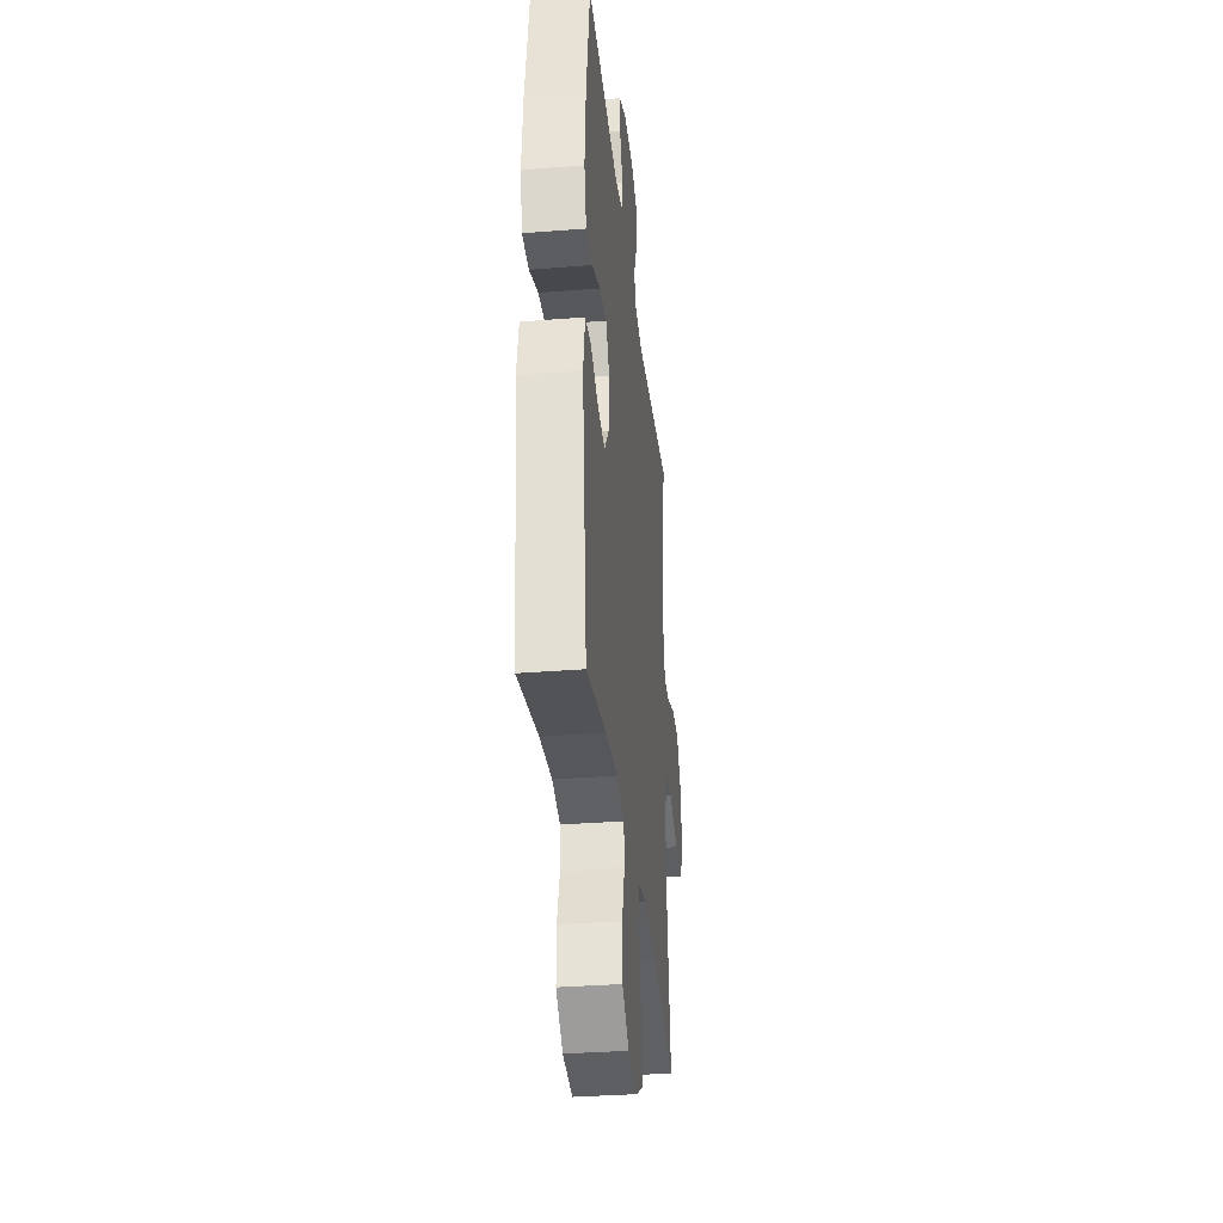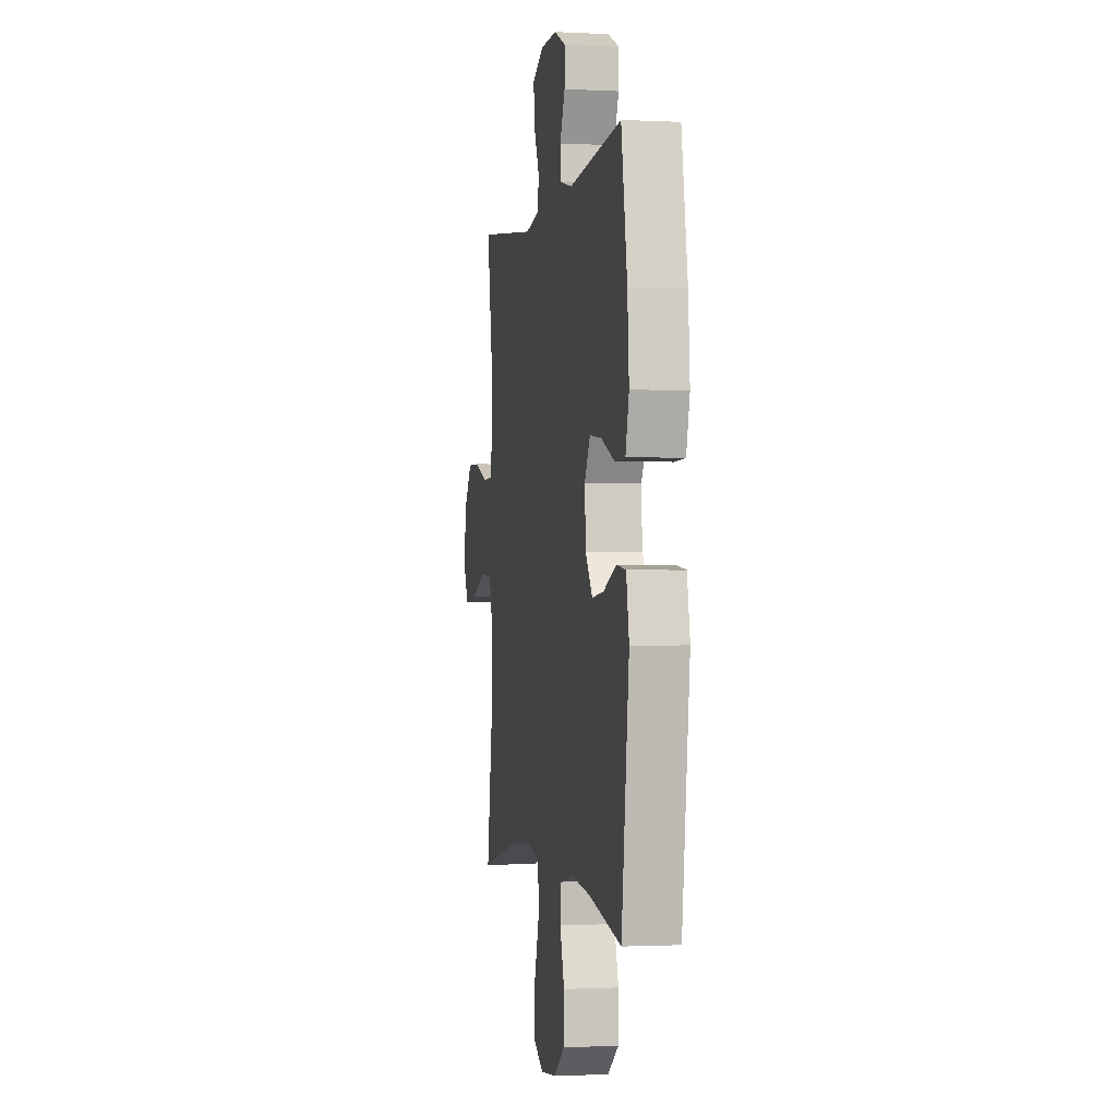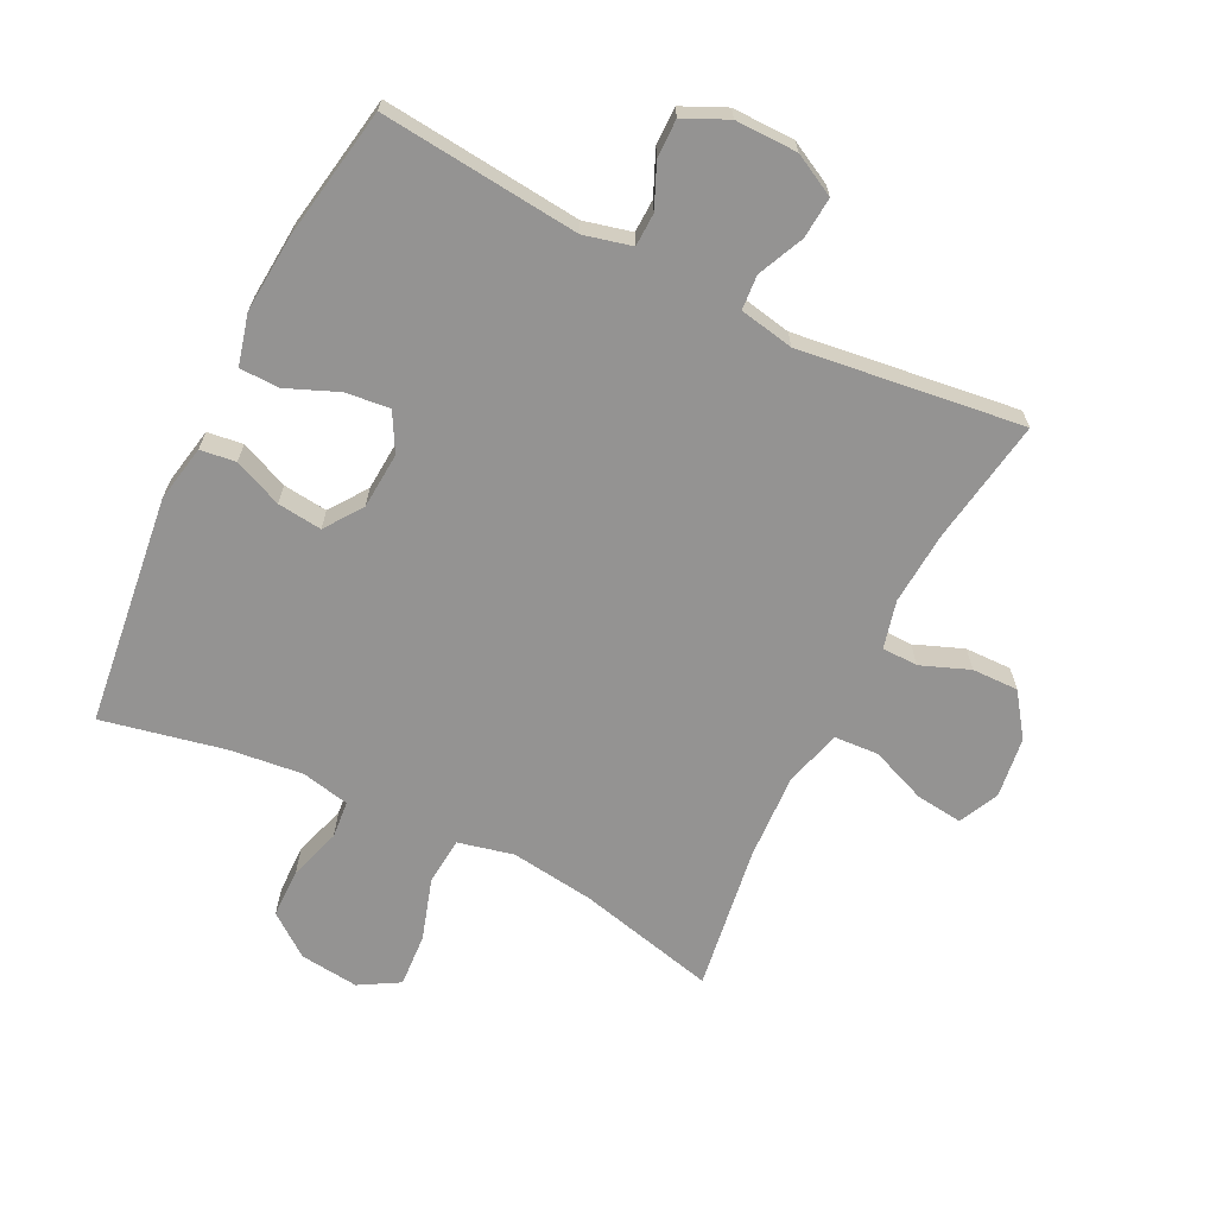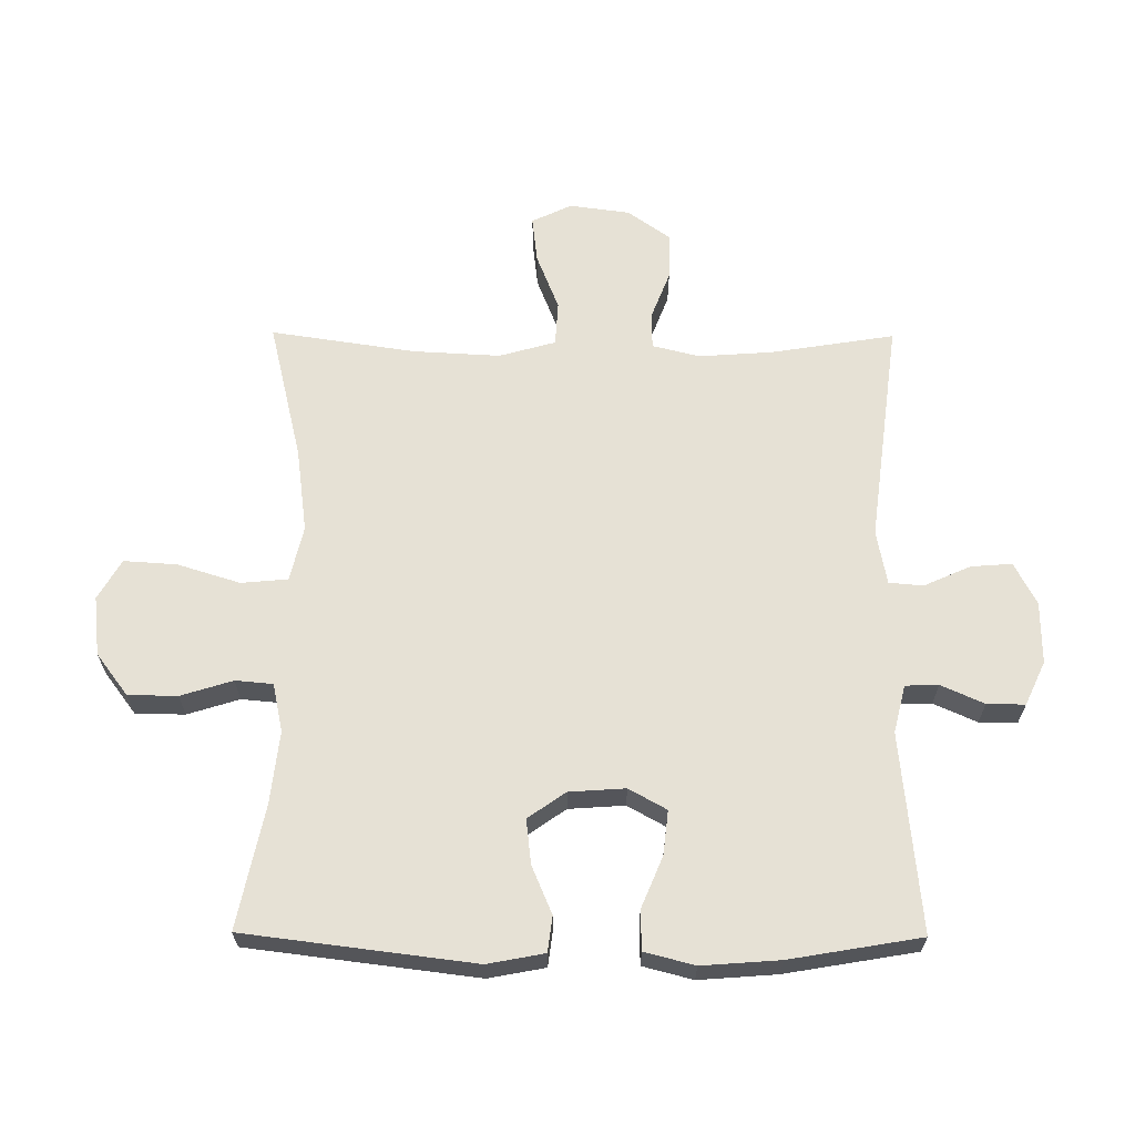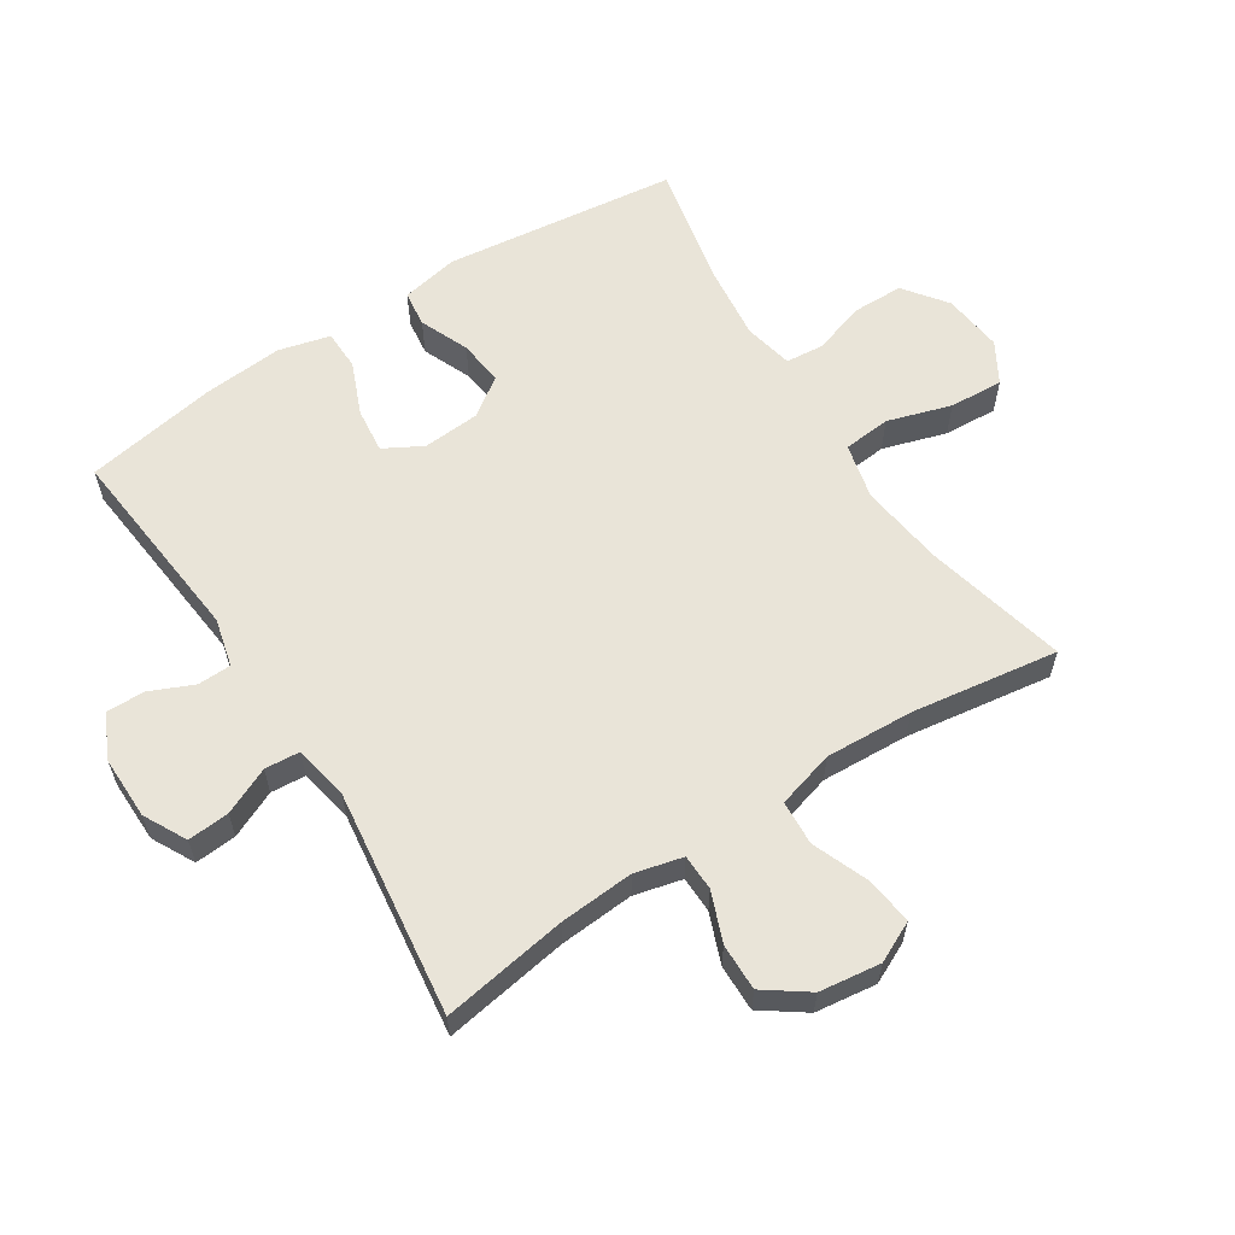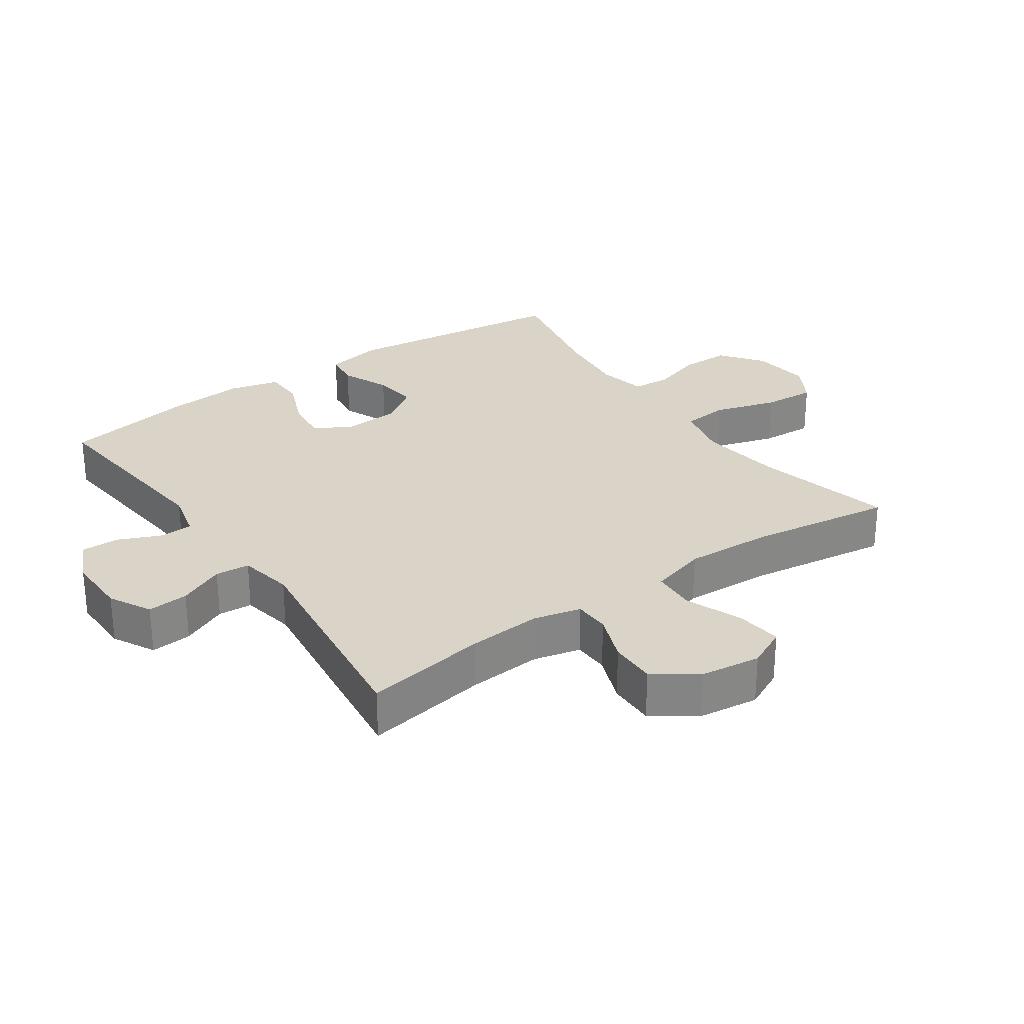
<metadata>
{"format":"obj","ext":"obj","renderer":"f3d","projection":"perspective","resolution":1024,"background":"white","views":[{"elev":-34.0,"azim":-83.9,"up":"+Z"},{"elev":-1.0,"azim":-100.8,"up":"+Z"},{"elev":-66.8,"azim":-26.4,"up":"+Y"},{"elev":64.7,"azim":-89.6,"up":"+Y"},{"elev":60.6,"azim":57.2,"up":"+Y"},{"elev":28.5,"azim":55.0,"up":"+Y"}]}
</metadata>
<code>
o path140
v 0.1308 0.0375 0.4542
v 0.04449 0.0375 0.4707
v 0.04017 0.0375 0.5252
v 0.07303 0.0375 0.5985
v 0.07813 0.0375 0.6638
v 0.01151 0.0375 0.6988
v -0.08683 0.0375 0.6998
v -0.1559 0.0375 0.6677
v -0.1551 0.0375 0.6072
v -0.125 0.0375 0.5387
v -0.1265 0.0375 0.4864
v -0.202 0.0375 0.4678
v -0.5172 0.0375 0.4992
v -0.5528 0.0375 0.2912
v -0.5622 0.0375 0.1673
v -0.5417 0.0375 0.08758
v -0.4791 0.0375 0.08598
v -0.3972 0.0375 0.1199
v -0.3269 0.0375 0.1277
v -0.2937 0.0375 0.06771
v -0.2998 0.0375 -0.02148
v -0.3418 0.0375 -0.08118
v -0.4123 0.0375 -0.07314
v -0.4888 0.0375 -0.04079
v -0.545 0.0375 -0.04796
v -0.5622 0.0375 -0.1384
v -0.5172 0.0375 -0.5027
v -0.3231 0.0375 -0.4621
v -0.2067 0.0375 -0.4489
v -0.1304 0.0375 -0.4654
v -0.1252 0.0375 -0.5246
v -0.1509 0.0375 -0.6072
v -0.1498 0.0375 -0.6857
v -0.08325 0.0375 -0.7359
v 0.01039 0.0375 -0.7466
v 0.07338 0.0375 -0.7099
v 0.06809 0.0375 -0.626
v 0.03735 0.0375 -0.5268
v 0.04408 0.0375 -0.4526
v 0.1315 0.0375 -0.4322
v 0.2639 0.0375 -0.4498
v 0.4845 0.0375 -0.5027
v 0.4506 0.0375 -0.2729
v 0.4436 0.0375 -0.1355
v 0.4689 0.0375 -0.04599
v 0.5389 0.0375 -0.04176
v 0.6281 0.0375 -0.07718
v 0.7016 0.0375 -0.08582
v 0.7318 0.0375 -0.02247
v 0.719 0.0375 0.07334
v 0.6707 0.0375 0.1409
v 0.5972 0.0375 0.1396
v 0.52 0.0375 0.1096
v 0.4635 0.0375 0.1111
v 0.4449 0.0375 0.1862
v 0.4531 0.0375 0.303
v 0.4845 0.0375 0.4992
v 0.1308 -0.0375 0.4542
v 0.04449 -0.0375 0.4707
v 0.04017 -0.0375 0.5252
v 0.07303 -0.0375 0.5985
v 0.07813 -0.0375 0.6638
v 0.01151 -0.0375 0.6988
v -0.08683 -0.0375 0.6998
v -0.1559 -0.0375 0.6677
v -0.1551 -0.0375 0.6072
v -0.125 -0.0375 0.5387
v -0.1265 -0.0375 0.4864
v -0.202 -0.0375 0.4678
v -0.5172 -0.0375 0.4992
v -0.5528 -0.0375 0.2912
v -0.5622 -0.0375 0.1673
v -0.5417 -0.0375 0.08758
v -0.4791 -0.0375 0.08598
v -0.3972 -0.0375 0.1199
v -0.3269 -0.0375 0.1277
v -0.2937 -0.0375 0.06771
v -0.2998 -0.0375 -0.02148
v -0.3418 -0.0375 -0.08118
v -0.4123 -0.0375 -0.07314
v -0.4888 -0.0375 -0.04079
v -0.545 -0.0375 -0.04796
v -0.5622 -0.0375 -0.1384
v -0.5172 -0.0375 -0.5027
v -0.3231 -0.0375 -0.4621
v -0.2067 -0.0375 -0.4489
v -0.1304 -0.0375 -0.4654
v -0.1252 -0.0375 -0.5246
v -0.1509 -0.0375 -0.6072
v -0.1498 -0.0375 -0.6857
v -0.08325 -0.0375 -0.7359
v 0.01039 -0.0375 -0.7466
v 0.07338 -0.0375 -0.7099
v 0.06809 -0.0375 -0.626
v 0.03735 -0.0375 -0.5268
v 0.04408 -0.0375 -0.4526
v 0.1315 -0.0375 -0.4322
v 0.2639 -0.0375 -0.4498
v 0.4845 -0.0375 -0.5027
v 0.4506 -0.0375 -0.2729
v 0.4436 -0.0375 -0.1355
v 0.4689 -0.0375 -0.04599
v 0.5389 -0.0375 -0.04176
v 0.6281 -0.0375 -0.07718
v 0.7016 -0.0375 -0.08582
v 0.7318 -0.0375 -0.02247
v 0.719 -0.0375 0.07334
v 0.6707 -0.0375 0.1409
v 0.5972 -0.0375 0.1396
v 0.52 -0.0375 0.1096
v 0.4635 -0.0375 0.1111
v 0.4449 -0.0375 0.1862
v 0.4531 -0.0375 0.303
v 0.4845 -0.0375 0.4992
v -0.5528 0.0375 0.2912
v -0.5622 0.0375 0.1673
v -0.5417 0.0375 0.08758
v -0.5417 0.0375 0.08758
v -0.545 0.0375 -0.04796
v -0.545 0.0375 -0.04796
v -0.5622 0.0375 -0.1384
v -0.4888 0.0375 -0.04079
v -0.4791 0.0375 0.08598
v -0.5172 0.0375 0.4992
v -0.5172 0.0375 0.4992
v -0.5172 0.0375 -0.5027
v -0.5172 0.0375 -0.5027
v -0.4123 0.0375 -0.07314
v -0.3972 0.0375 0.1199
v -0.3231 0.0375 -0.4621
v -0.3418 0.0375 -0.08118
v -0.3418 0.0375 -0.08118
v -0.3269 0.0375 0.1277
v -0.3269 0.0375 0.1277
v -0.2998 0.0375 -0.02148
v -0.2937 0.0375 0.06771
v -0.2067 0.0375 -0.4489
v -0.202 0.0375 0.4678
v -0.1304 0.0375 -0.4654
v -0.1304 0.0375 -0.4654
v -0.1265 0.0375 0.4864
v -0.1265 0.0375 0.4864
v -0.08683 0.0375 0.6998
v -0.1559 0.0375 0.6677
v -0.1559 0.0375 0.6677
v -0.1551 0.0375 0.6072
v -0.125 0.0375 0.5387
v -0.1252 0.0375 -0.5246
v -0.1509 0.0375 -0.6072
v -0.1498 0.0375 -0.6857
v -0.08325 0.0375 -0.7359
v 0.01151 0.0375 0.6988
v 0.01039 0.0375 -0.7466
v 0.07338 0.0375 -0.7099
v 0.07338 0.0375 -0.7099
v 0.07813 0.0375 0.6638
v 0.07813 0.0375 0.6638
v 0.03735 0.0375 -0.5268
v 0.04408 0.0375 -0.4526
v 0.04408 0.0375 -0.4526
v 0.06809 0.0375 -0.626
v 0.07303 0.0375 0.5985
v 0.04017 0.0375 0.5252
v 0.04449 0.0375 0.4707
v 0.04449 0.0375 0.4707
v 0.1315 0.0375 -0.4322
v 0.1308 0.0375 0.4542
v 0.2639 0.0375 -0.4498
v 0.4436 0.0375 -0.1355
v 0.4689 0.0375 -0.04599
v 0.4689 0.0375 -0.04599
v 0.4506 0.0375 -0.2729
v 0.4449 0.0375 0.1862
v 0.4531 0.0375 0.303
v 0.4635 0.0375 0.1111
v 0.4635 0.0375 0.1111
v 0.4845 0.0375 0.4992
v 0.4845 0.0375 0.4992
v 0.4845 0.0375 -0.5027
v 0.4845 0.0375 -0.5027
v 0.52 0.0375 0.1096
v 0.5389 0.0375 -0.04176
v 0.5972 0.0375 0.1396
v 0.6281 0.0375 -0.07718
v 0.6707 0.0375 0.1409
v 0.7016 0.0375 -0.08582
v 0.7016 0.0375 -0.08582
v 0.719 0.0375 0.07334
v 0.7318 0.0375 -0.02247
v -0.5528 -0.0375 0.2912
v -0.5622 -0.0375 0.1673
v -0.5417 -0.0375 0.08758
v -0.5417 -0.0375 0.08758
v -0.545 -0.0375 -0.04796
v -0.545 -0.0375 -0.04796
v -0.5622 -0.0375 -0.1384
v -0.4888 -0.0375 -0.04079
v -0.4791 -0.0375 0.08598
v -0.5172 -0.0375 0.4992
v -0.5172 -0.0375 0.4992
v -0.5172 -0.0375 -0.5027
v -0.5172 -0.0375 -0.5027
v -0.4123 -0.0375 -0.07314
v -0.3972 -0.0375 0.1199
v -0.3231 -0.0375 -0.4621
v -0.3418 -0.0375 -0.08118
v -0.3418 -0.0375 -0.08118
v -0.3269 -0.0375 0.1277
v -0.3269 -0.0375 0.1277
v -0.2998 -0.0375 -0.02148
v -0.2937 -0.0375 0.06771
v -0.2067 -0.0375 -0.4489
v -0.202 -0.0375 0.4678
v -0.1304 -0.0375 -0.4654
v -0.1304 -0.0375 -0.4654
v -0.1265 -0.0375 0.4864
v -0.1265 -0.0375 0.4864
v -0.08683 -0.0375 0.6998
v -0.1559 -0.0375 0.6677
v -0.1559 -0.0375 0.6677
v -0.1551 -0.0375 0.6072
v -0.125 -0.0375 0.5387
v -0.1252 -0.0375 -0.5246
v -0.1509 -0.0375 -0.6072
v -0.1498 -0.0375 -0.6857
v -0.08325 -0.0375 -0.7359
v 0.01151 -0.0375 0.6988
v 0.01039 -0.0375 -0.7466
v 0.07338 -0.0375 -0.7099
v 0.07338 -0.0375 -0.7099
v 0.07813 -0.0375 0.6638
v 0.07813 -0.0375 0.6638
v 0.03735 -0.0375 -0.5268
v 0.04408 -0.0375 -0.4526
v 0.04408 -0.0375 -0.4526
v 0.06809 -0.0375 -0.626
v 0.07303 -0.0375 0.5985
v 0.04017 -0.0375 0.5252
v 0.04449 -0.0375 0.4707
v 0.04449 -0.0375 0.4707
v 0.1315 -0.0375 -0.4322
v 0.1308 -0.0375 0.4542
v 0.2639 -0.0375 -0.4498
v 0.4436 -0.0375 -0.1355
v 0.4689 -0.0375 -0.04599
v 0.4689 -0.0375 -0.04599
v 0.4506 -0.0375 -0.2729
v 0.4449 -0.0375 0.1862
v 0.4531 -0.0375 0.303
v 0.4635 -0.0375 0.1111
v 0.4635 -0.0375 0.1111
v 0.4845 -0.0375 0.4992
v 0.4845 -0.0375 0.4992
v 0.4845 -0.0375 -0.5027
v 0.4845 -0.0375 -0.5027
v 0.52 -0.0375 0.1096
v 0.5389 -0.0375 -0.04176
v 0.5972 -0.0375 0.1396
v 0.6281 -0.0375 -0.07718
v 0.6707 -0.0375 0.1409
v 0.7016 -0.0375 -0.08582
v 0.7016 -0.0375 -0.08582
v 0.719 -0.0375 0.07334
v 0.7318 -0.0375 -0.02247
f 190 213 199
f 226 236 224
f 234 214 233
f 211 216 208
f 208 216 213
f 216 238 222
f 228 236 226
f 198 191 192
f 196 203 197
f 256 257 258
f 222 218 221
f 244 245 211
f 214 210 206
f 224 236 233
f 229 236 228
f 259 263 257
f 250 248 211
f 218 222 227
f 225 226 224
f 261 264 259
f 223 233 214
f 242 211 248
f 263 259 264
f 247 244 241
f 210 244 211
f 239 238 216
f 242 248 249
f 234 241 210
f 242 249 252
f 214 206 212
f 227 222 238
f 239 211 242
f 204 190 191
f 214 234 210
f 224 233 223
f 257 256 245
f 211 239 216
f 227 237 231
f 206 203 205
f 258 257 263
f 205 203 196
f 212 206 205
f 258 263 260
f 204 191 198
f 245 256 250
f 190 208 213
f 241 244 210
f 221 218 219
f 247 243 254
f 243 247 241
f 227 238 237
f 245 250 211
f 196 197 194
f 205 196 201
f 208 190 204
f 14 15 72 71
f 15 118 193 72
f 120 26 83 195
f 24 25 82 81
f 16 17 74 73
f 125 14 71 200
f 26 127 202 83
f 23 24 81 80
f 17 18 75 74
f 27 28 85 84
f 132 23 80 207
f 18 134 209 75
f 21 22 79 78
f 19 20 77 76
f 28 29 86 85
f 12 13 70 69
f 20 21 78 77
f 29 140 215 86
f 142 12 69 217
f 7 145 220 64
f 8 9 66 65
f 9 10 67 66
f 31 32 89 88
f 32 33 90 89
f 33 34 91 90
f 30 31 88 87
f 10 11 68 67
f 6 7 64 63
f 34 35 92 91
f 35 155 230 92
f 157 6 63 232
f 38 160 235 95
f 37 38 95 94
f 36 37 94 93
f 4 5 62 61
f 3 4 61 60
f 165 3 60 240
f 39 40 97 96
f 1 2 59 58
f 40 41 98 97
f 44 171 246 101
f 43 44 101 100
f 55 56 113 112
f 176 55 112 251
f 178 1 58 253
f 180 43 100 255
f 41 42 99 98
f 53 54 111 110
f 45 46 103 102
f 56 57 114 113
f 52 53 110 109
f 46 47 104 103
f 51 52 109 108
f 47 187 262 104
f 50 51 108 107
f 49 50 107 106
f 48 49 106 105
f 115 124 138
f 151 149 161
f 159 158 139
f 136 133 141
f 133 138 141
f 141 147 163
f 153 151 161
f 123 117 116
f 121 122 128
f 181 183 182
f 147 146 143
f 169 136 170
f 139 131 135
f 149 158 161
f 154 153 161
f 184 182 188
f 175 136 173
f 143 152 147
f 150 149 151
f 186 184 189
f 148 139 158
f 167 173 136
f 188 189 184
f 172 166 169
f 135 136 169
f 164 141 163
f 167 174 173
f 159 135 166
f 167 177 174
f 139 137 131
f 152 163 147
f 164 167 136
f 129 116 115
f 139 135 159
f 149 148 158
f 182 170 181
f 136 141 164
f 152 156 162
f 131 130 128
f 183 188 182
f 130 121 128
f 137 130 131
f 183 185 188
f 129 123 116
f 170 175 181
f 115 138 133
f 166 135 169
f 146 144 143
f 172 179 168
f 168 166 172
f 152 162 163
f 170 136 175
f 121 119 122
f 130 126 121
f 133 129 115

</code>
